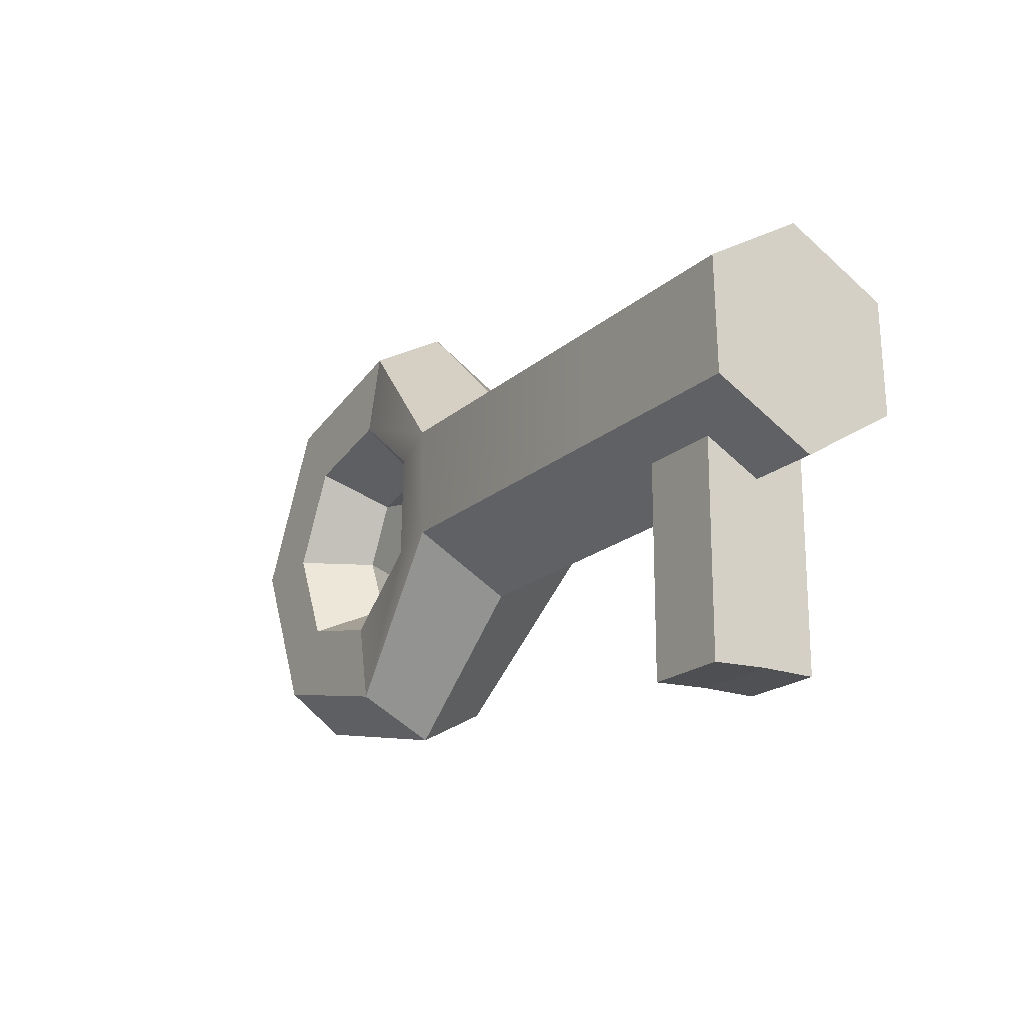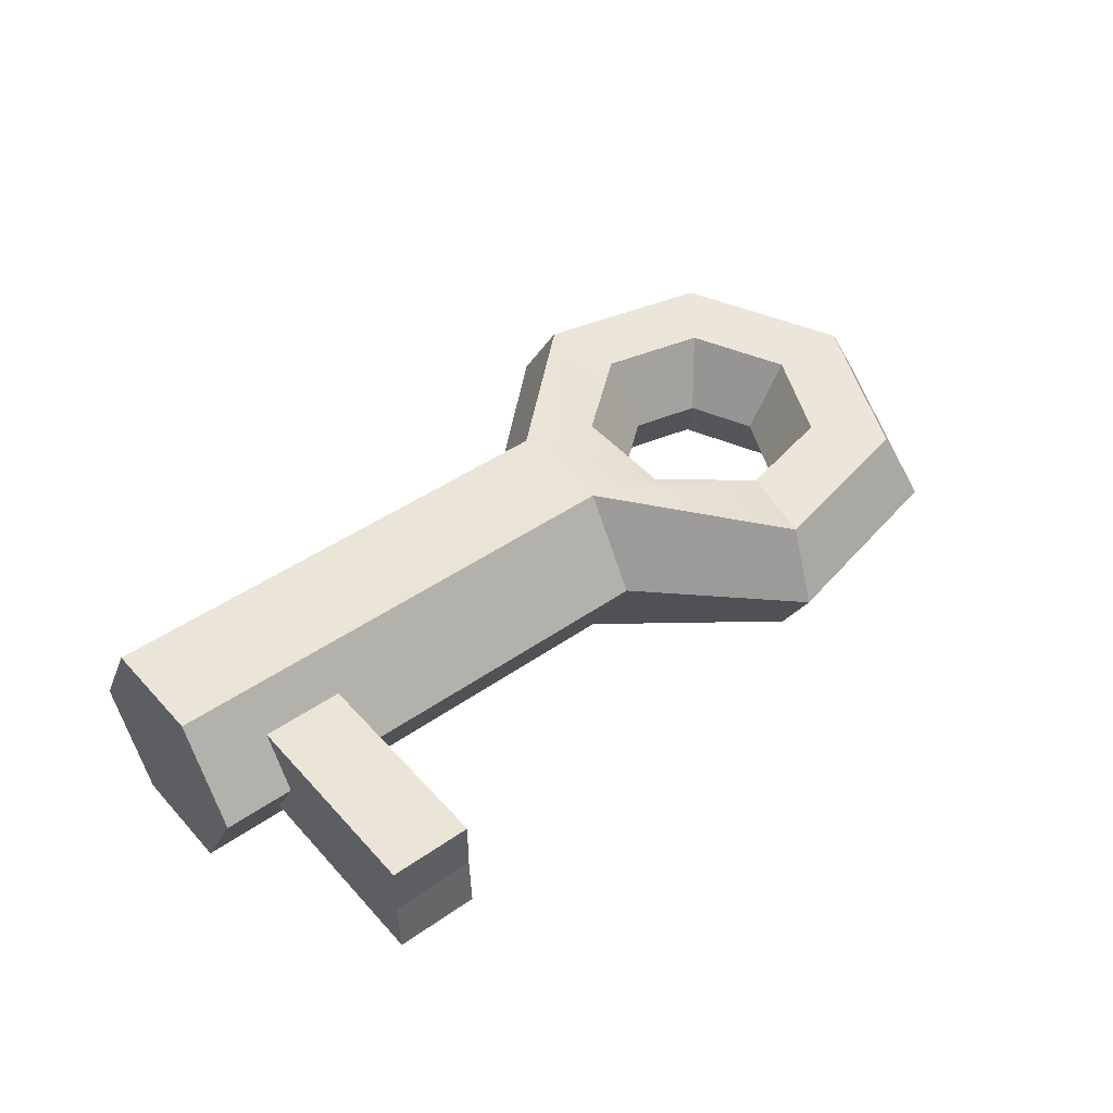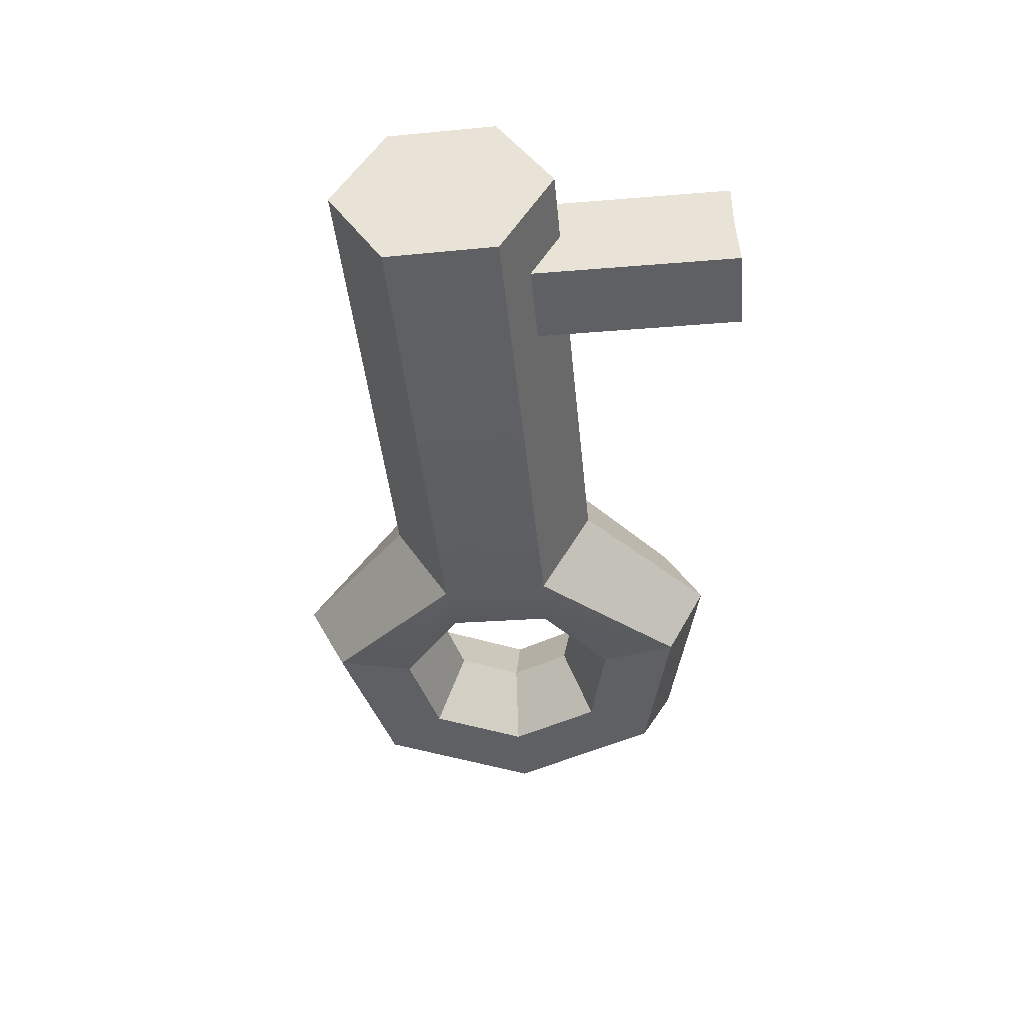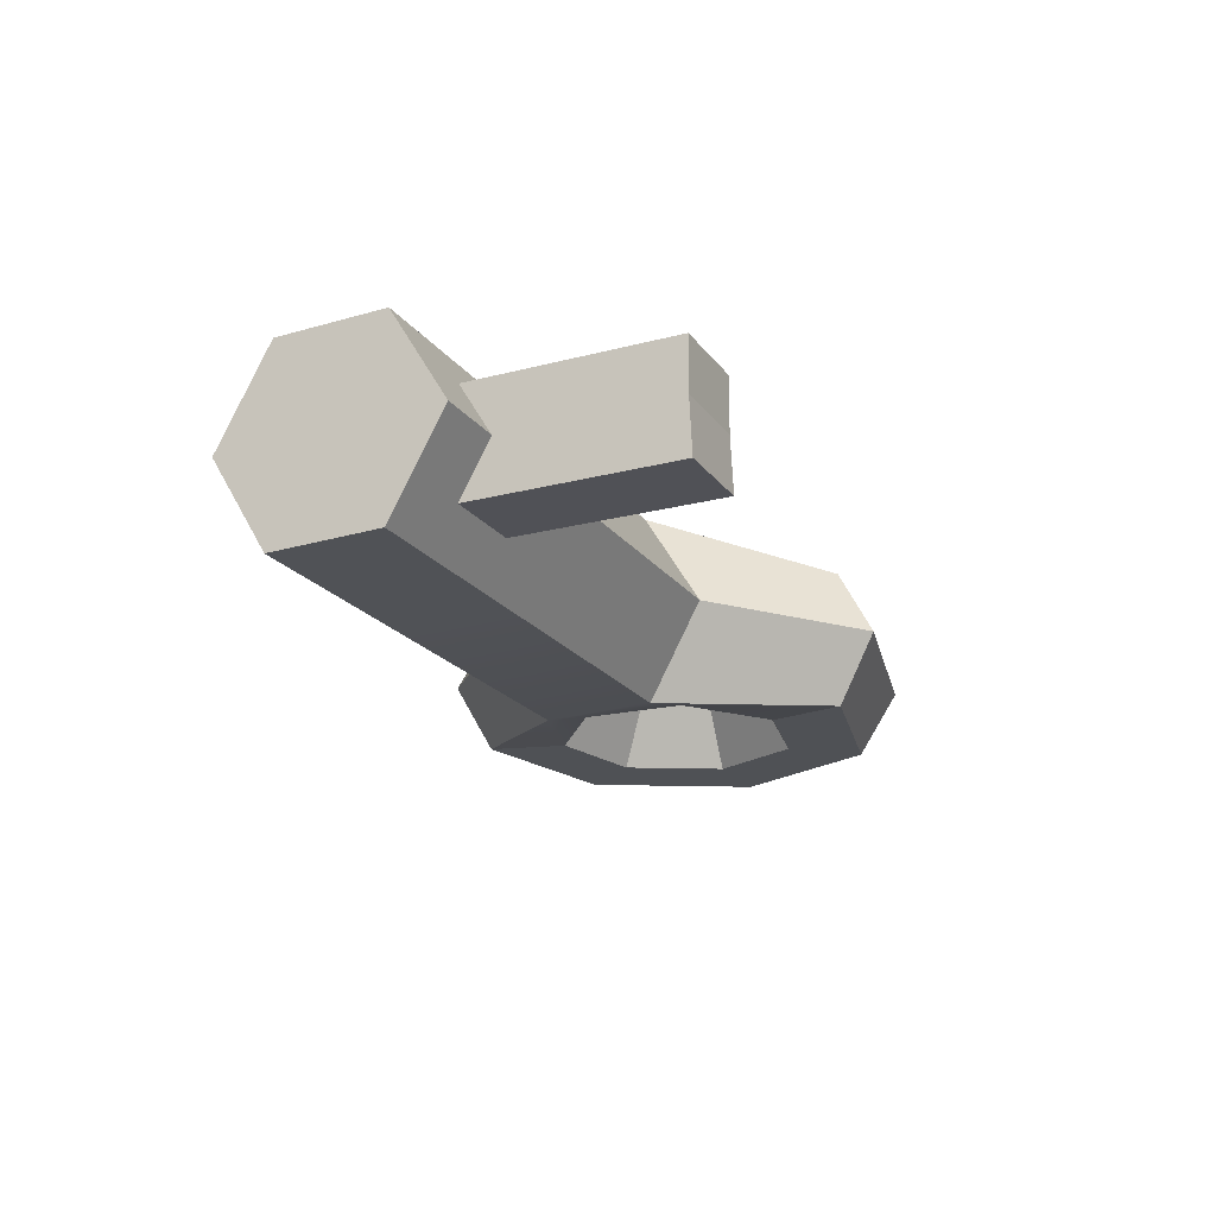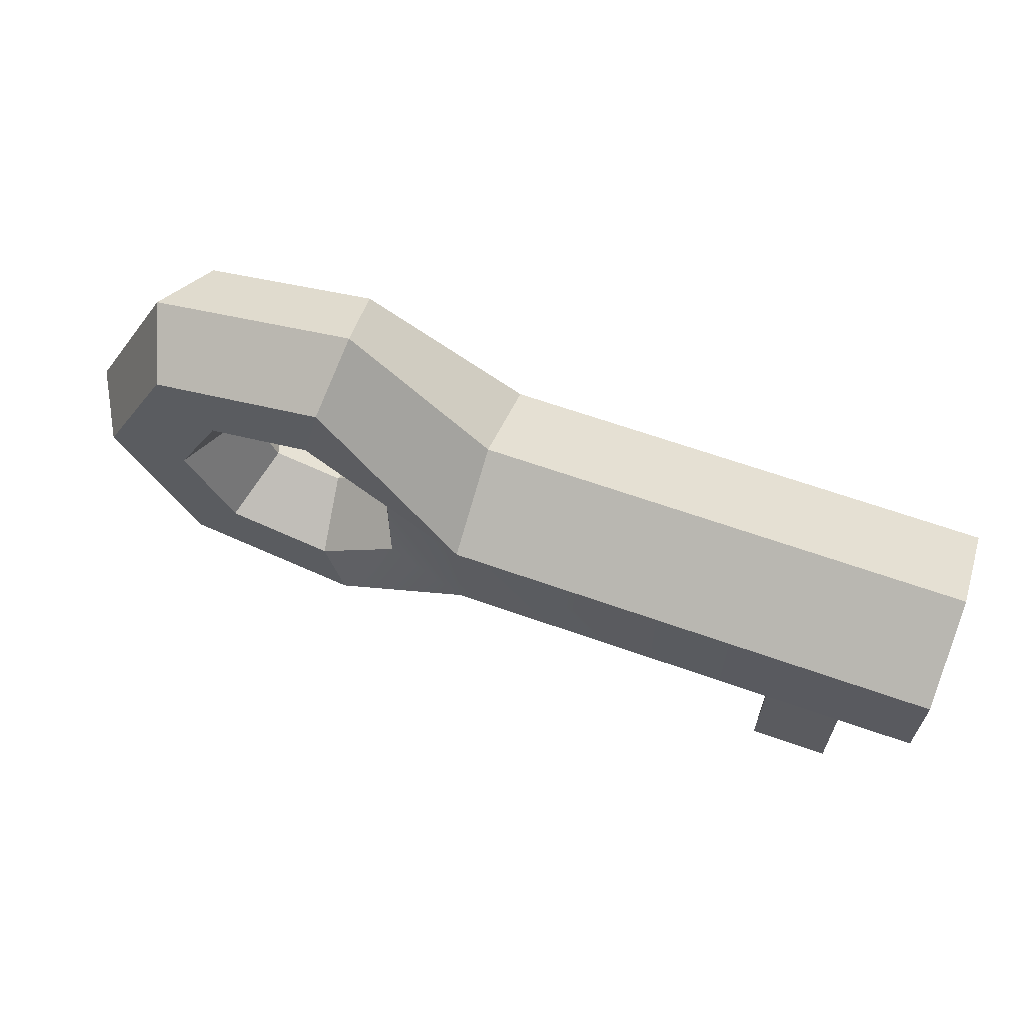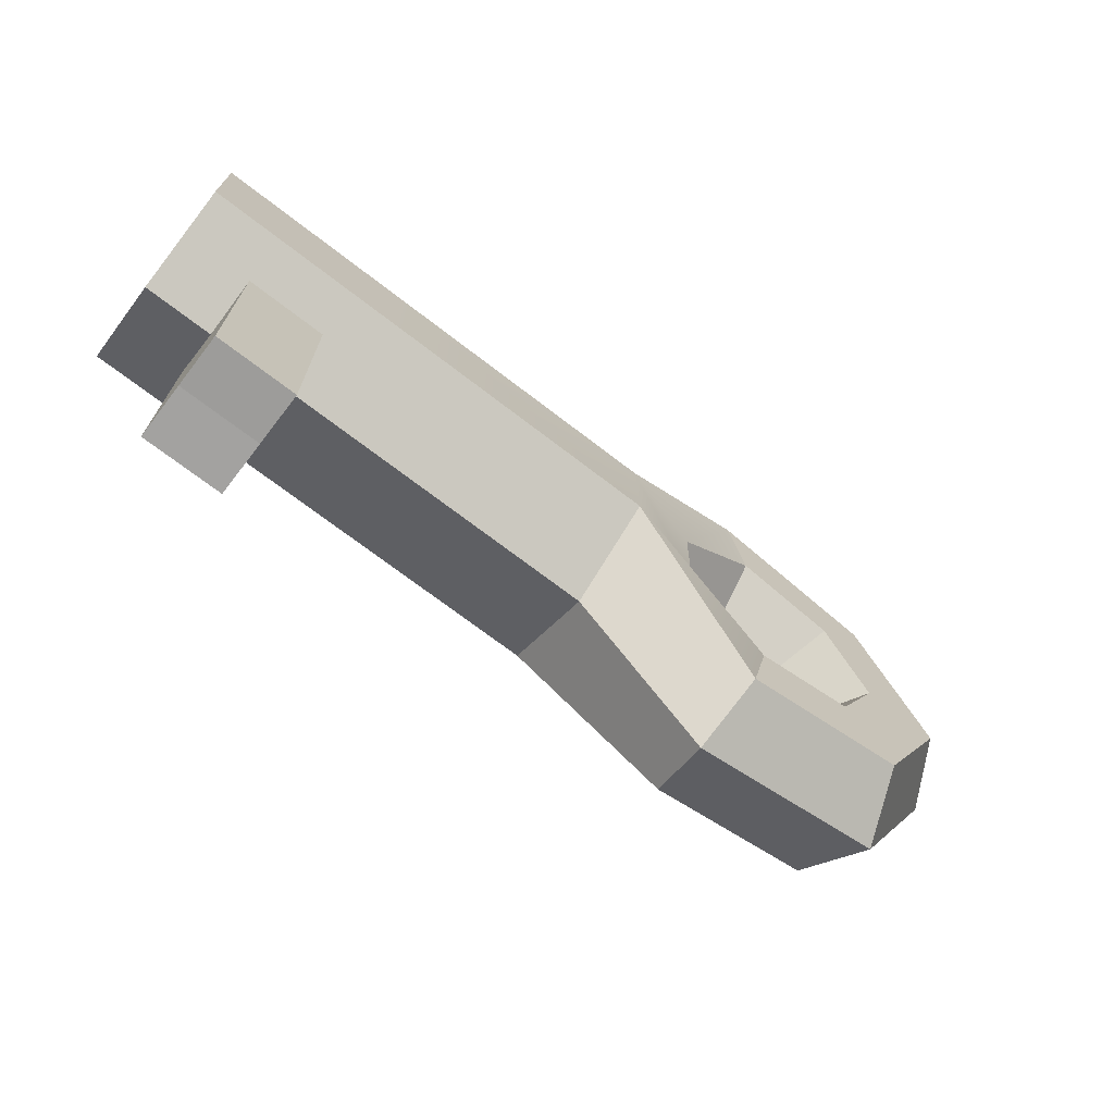
<metadata>
{"format":"obj","ext":"obj","renderer":"f3d","projection":"perspective","resolution":1024,"background":"white","views":[{"elev":-19.7,"azim":-123.1,"up":"+Y"},{"elev":45.5,"azim":-38.8,"up":"+Z"},{"elev":-42.9,"azim":-84.4,"up":"+Z"},{"elev":-20.4,"azim":-64.2,"up":"+Z"},{"elev":65.0,"azim":-160.4,"up":"+Y"},{"elev":-70.3,"azim":-37.7,"up":"+Y"}]}
</metadata>
<code>
g default
v -15.42 -0.3909 -0.006662
v -15.84 -0.4874 -0.008307
v -16.18 -0.2169 -0.003697
v -16.18 0.2169 0.003697
v -15.84 0.4874 0.008307
v -15.42 0.3909 0.006662
v -15.23 0 0
v -15.26 -0.5789 -0.4429
v -15.9 -0.7237 -0.4454
v -16.4 -0.318 -0.4385
v -16.4 0.3327 -0.4274
v -15.9 0.7385 -0.4205
v -15.26 0.5937 -0.423
v -14.98 0.007379 -0.433
v -14.95 -0.9698 -0.4496
v -16.01 -1.211 -0.4537
v -16.93 -0.3523 -0.5812
v -16.93 0.3272 -0.5957
v -16.01 1.226 -0.4122
v -14.95 0.9845 -0.4163
v -14.48 0.007379 -0.433
v -14.79 -1.173 -0.01998
v -16.06 -1.462 -0.02492
v -16.93 -0.6795 0.01447
v -16.93 0.6795 -0.01447
v -16.06 1.462 0.02492
v -14.79 1.173 0.01998
v -14.23 -0 0
v -14.95 -0.9845 0.4163
v -16.01 -1.226 0.4122
v -16.93 -0.3272 0.5957
v -16.93 0.3523 0.5812
v -16.01 1.211 0.4537
v -14.95 0.9698 0.4496
v -14.48 -0.007379 0.433
v -15.26 -0.5937 0.423
v -15.9 -0.7385 0.4205
v -16.4 -0.3327 0.4274
v -16.4 0.318 0.4385
v -15.9 0.7237 0.4454
v -15.26 0.5789 0.4429
v -14.98 -0.007379 0.433
v -19.93 -0.3523 -0.5812
v -19.93 0.3272 -0.5957
v -19.93 -0.6795 0.01447
v -19.93 0.6795 -0.01447
v -19.93 -0.3272 0.5957
v -19.93 0.3523 0.5812
v -18.7 -0.3523 -0.5812
v -18.7 0.3272 -0.5957
v -18.7 0.6795 -0.01447
v -18.7 0.3523 0.5812
v -18.7 -0.3272 0.5957
v -18.7 -0.6795 0.01447
v -19.26 -0.3523 -0.5812
v -19.26 0.3272 -0.5957
v -19.26 0.6795 -0.01447
v -19.26 0.3523 0.5812
v -19.26 -0.3272 0.5957
v -19.8 -0.3523 -0.5812
v -19.8 0.3272 -0.5957
v -19.8 0.6795 -0.01447
v -19.8 0.3523 0.5812
v -19.8 -0.3272 0.5957
v -19.8 -0.6795 0.01447
v -19 -0.4827 0.3391
v -19 -0.6795 0.01447
v -19.26 -0.4827 0.3391
v -19 -0.4967 -0.3183
v -19.26 -0.4967 -0.3183
v -19.5 -0.4827 0.3391
v -19.5 -0.6795 0.01447
v -19.5 -0.4967 -0.3183
v -19 -0.4827 0.3391
v -19 -0.6795 0.01447
v -19.26 -0.4827 0.3391
v -19 -0.4967 -0.3183
v -19.26 -0.4967 -0.3183
v -19.5 -0.4827 0.3391
v -19.5 -0.6795 0.01447
v -19.5 -0.4967 -0.3183
v -19 -1.742 0.3363
v -19 -1.741 0.0117
v -19.26 -1.742 0.3363
v -19.26 -1.741 0.0117
v -19 -1.756 -0.321
v -19.26 -1.756 -0.321
v -19.5 -1.742 0.3363
v -19.5 -1.741 0.0117
v -19.5 -1.756 -0.321
g Key_LP
f 2 1 8 9
f 3 2 9 10
f 4 3 10 11
f 5 4 11 12
f 6 5 12 13
f 7 6 13 14
f 1 7 14 8
f 9 8 15 16
f 10 9 16 17
f 11 10 17 18
f 12 11 18 19
f 13 12 19 20
f 14 13 20 21
f 8 14 21 15
f 16 15 22 23
f 17 16 23 24
f 44 43 45 46
f 19 18 25 26
f 20 19 26 27
f 21 20 27 28
f 15 21 28 22
f 23 22 29 30
f 24 23 30 31
f 46 45 47 48
f 26 25 32 33
f 27 26 33 34
f 28 27 34 35
f 22 28 35 29
f 30 29 36 37
f 31 30 37 38
f 32 31 38 39
f 33 32 39 40
f 34 33 40 41
f 35 34 41 42
f 29 35 42 36
f 37 36 1 2
f 38 37 2 3
f 39 38 3 4
f 40 39 4 5
f 41 40 5 6
f 42 41 6 7
f 36 42 7 1
f 18 17 49 50
f 17 24 54 49
f 25 18 50 51
f 24 31 53 54
f 31 32 52 53
f 32 25 51 52
f 50 49 55 56
f 51 50 56 57
f 52 51 57 58
f 53 52 58 59
f 83 82 84 85
f 86 83 85 87
f 56 55 60 61
f 57 56 61 62
f 58 57 62 63
f 59 58 63 64
f 85 84 88 89
f 87 85 89 90
f 61 60 43 44
f 62 61 44 46
f 63 62 46 48
f 64 63 48 47
f 65 64 47 45
f 60 65 45 43
f 54 53 66 67
f 53 59 68 66
f 49 54 67 69
f 55 49 69 70
f 59 64 71 68
f 64 65 72 71
f 65 60 73 72
f 60 55 70 73
f 67 66 74 75
f 66 68 76 74
f 69 67 75 77
f 70 69 77 78
f 68 71 79 76
f 71 72 80 79
f 72 73 81 80
f 73 70 78 81
f 75 74 82 83
f 74 76 84 82
f 77 75 83 86
f 78 77 86 87
f 76 79 88 84
f 79 80 89 88
f 80 81 90 89
f 81 78 87 90

</code>
